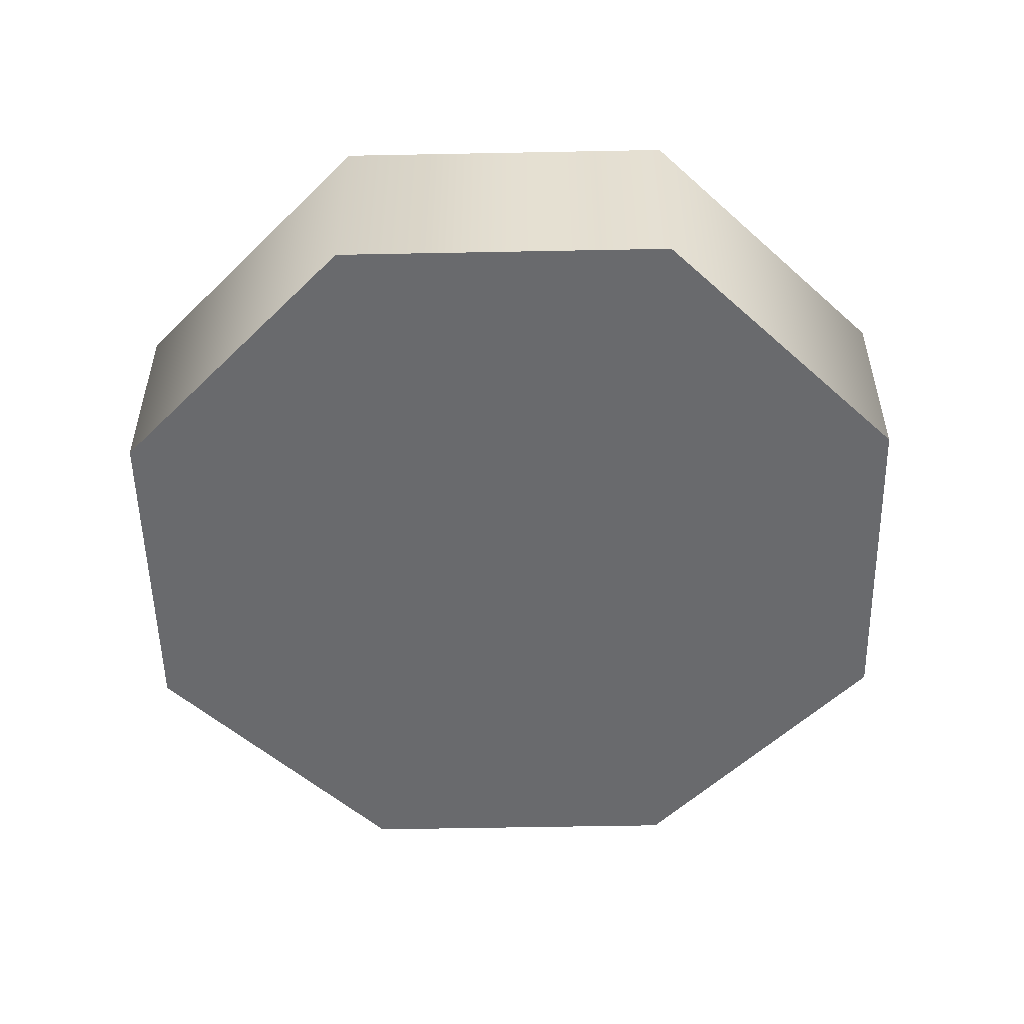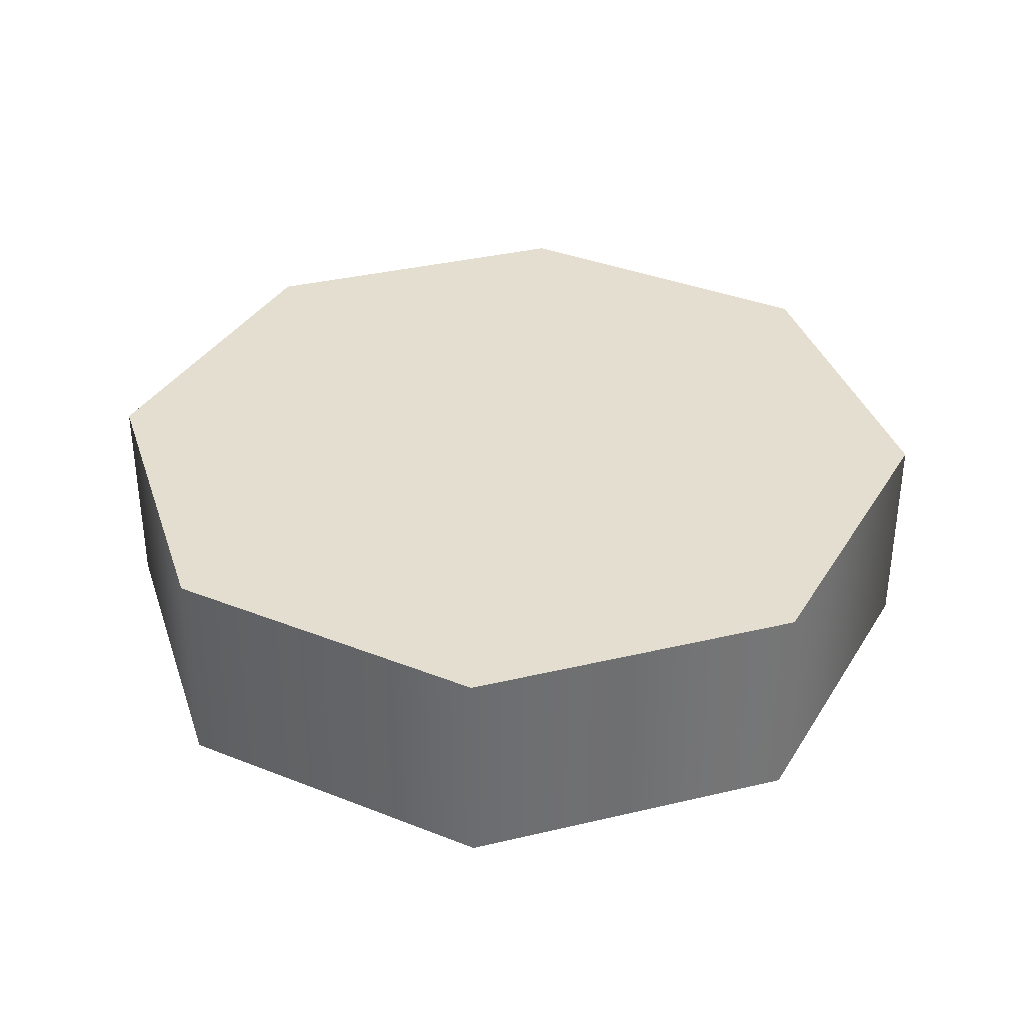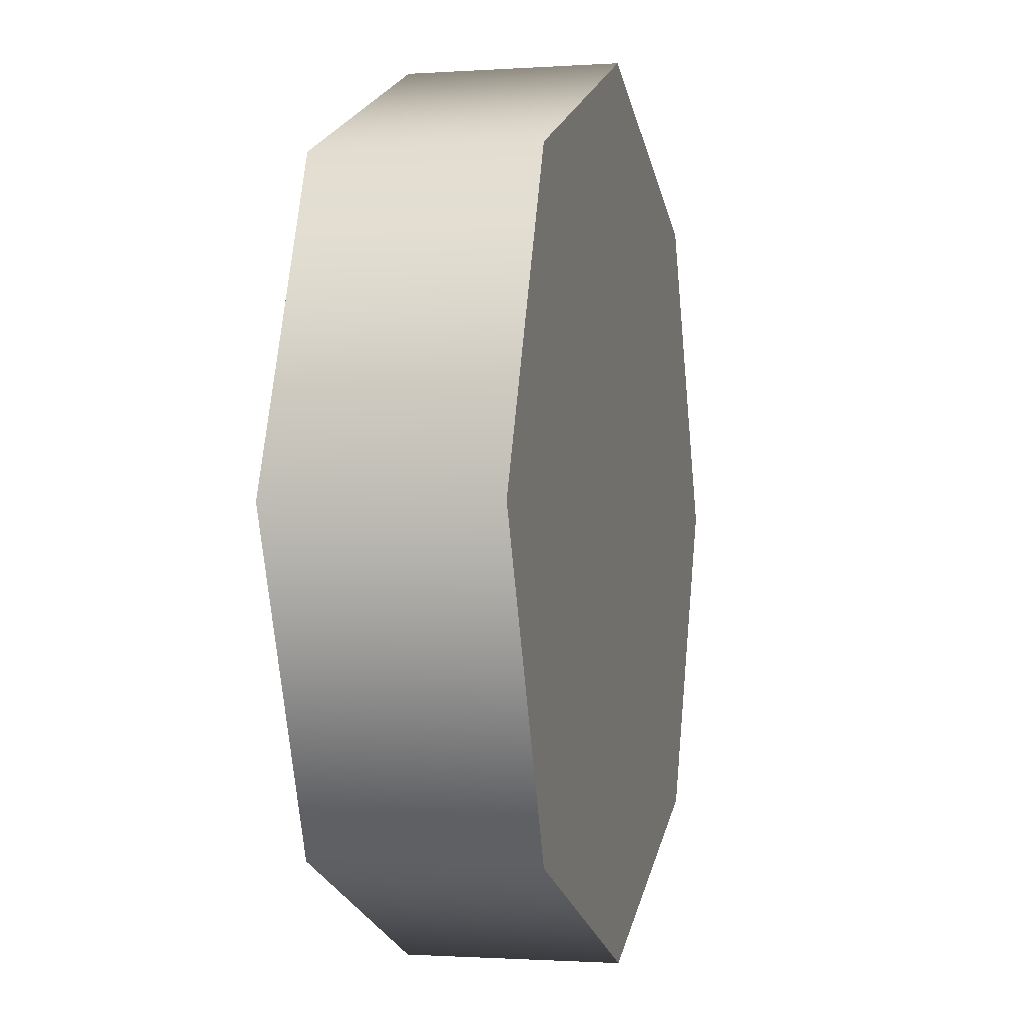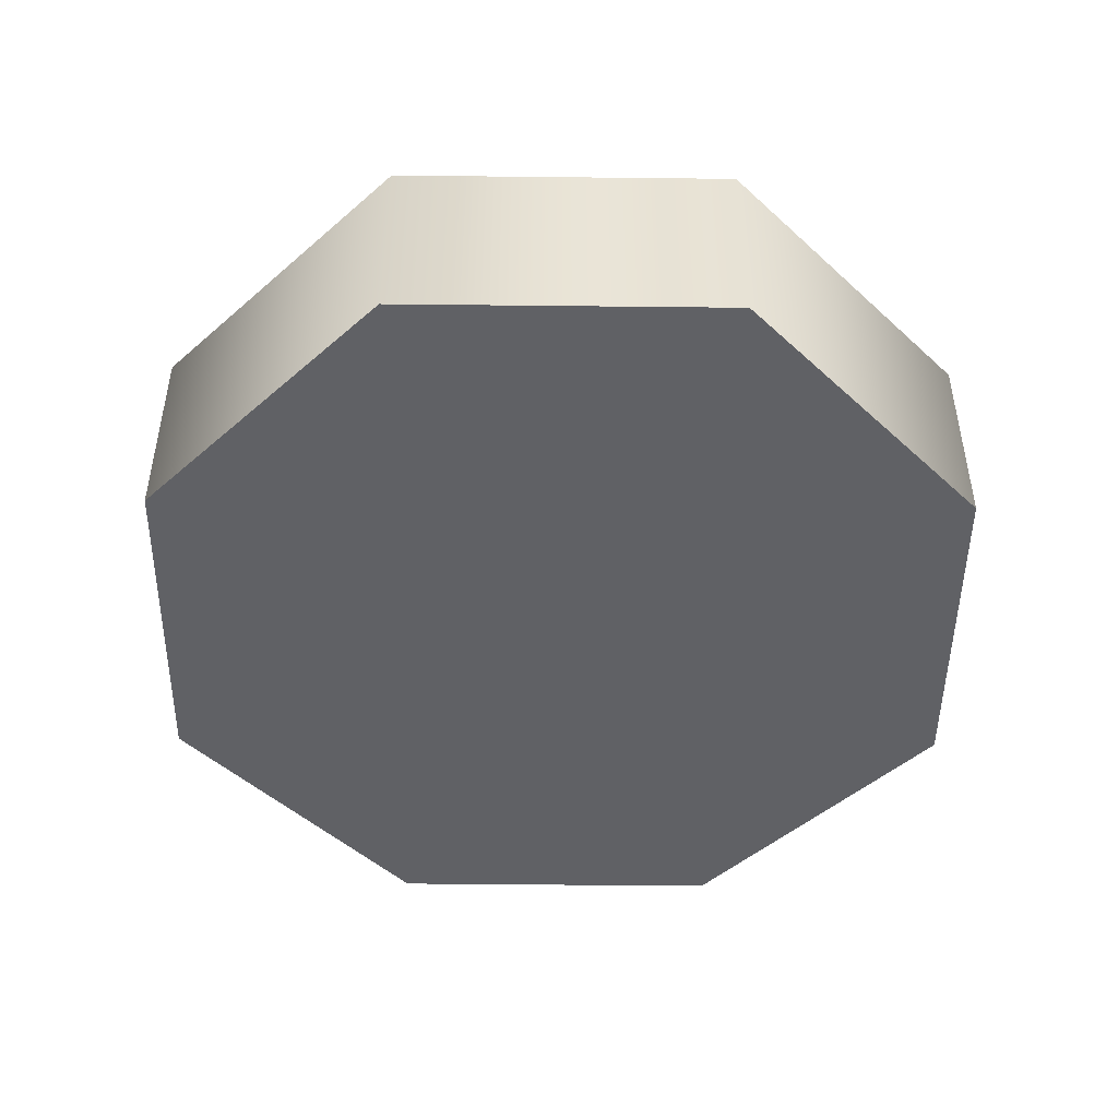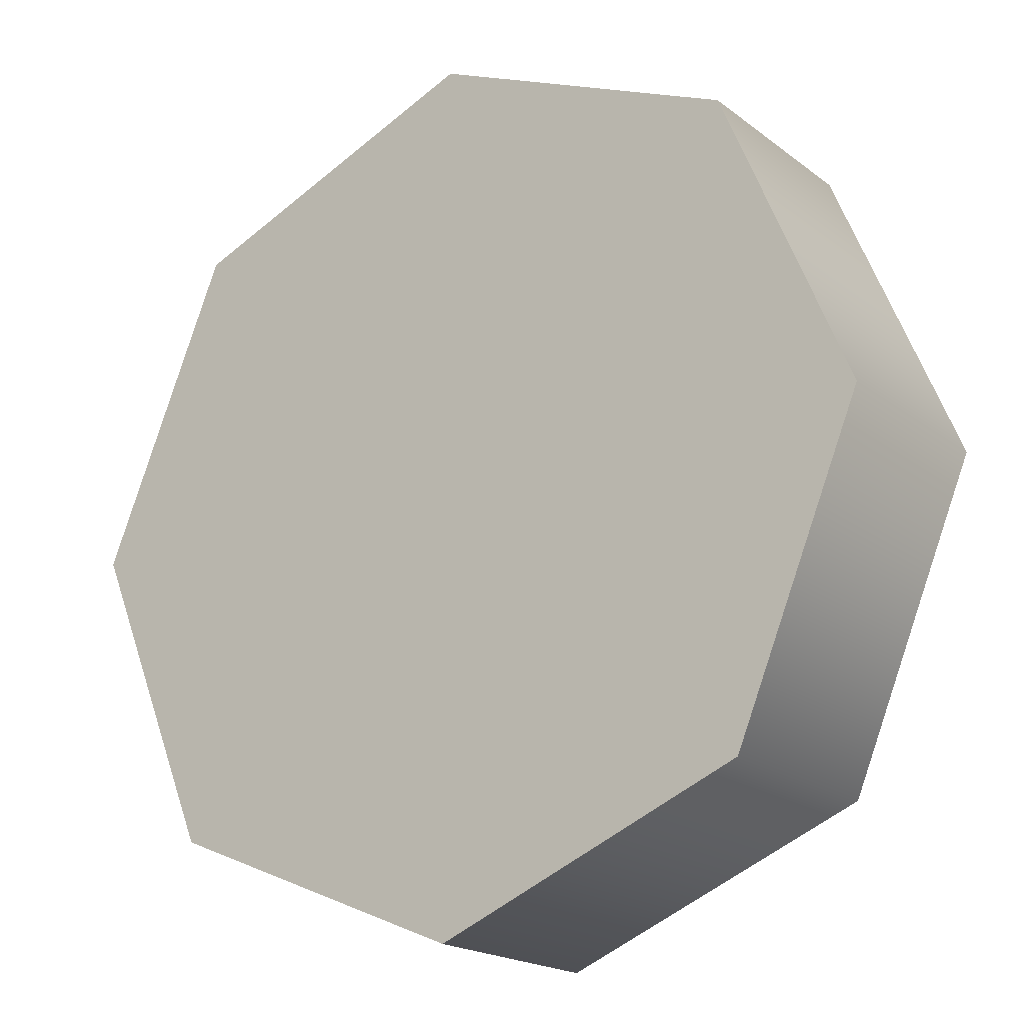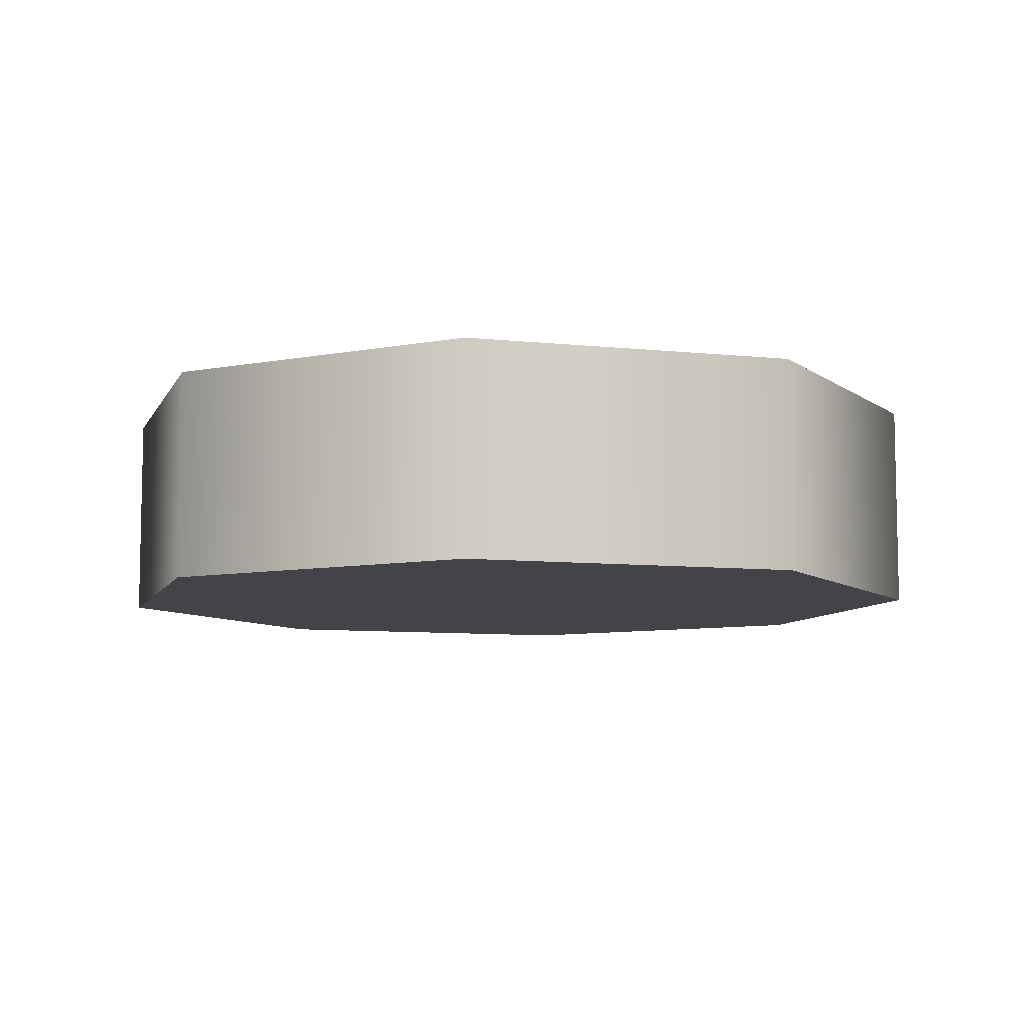
<metadata>
{"format":"obj","ext":"obj","renderer":"f3d","projection":"perspective","resolution":1024,"background":"white","views":[{"elev":-53.1,"azim":-66.3,"up":"+Z"},{"elev":35.7,"azim":-84.9,"up":"+Z"},{"elev":-1.2,"azim":104.2,"up":"+Y"},{"elev":-47.9,"azim":66.8,"up":"+Z"},{"elev":-19.1,"azim":35.6,"up":"+Y"},{"elev":-8.1,"azim":95.9,"up":"+Z"}]}
</metadata>
<code>
g Coin1
v 9.41e-10 -0.07891 0
v -0.07891 -6.899e-09 0
v -0.0558 -0.0558 0
v 0.07891 0 0
v 0.0558 -0.0558 0
v -3.449e-09 0.07891 0
v -0.0558 0.0558 0
v 0.0558 0.0558 0
v 0.0558 0.0558 0
v -3.449e-09 0.07891 0.03834
v -3.449e-09 0.07891 0
v 0.0558 0.0558 0.03834
v 0.07891 0 0
v 0.07891 0 0.03834
v 0.0558 -0.0558 0
v 0.0558 -0.0558 0.03834
v 9.41e-10 -0.07891 0
v 9.41e-10 -0.07891 0.03834
v -0.0558 -0.0558 0
v -0.0558 -0.0558 0.03834
v -0.07891 -6.899e-09 0
v -0.07891 -6.899e-09 0.03834
v -0.0558 0.0558 0
v -0.0558 0.0558 0.03834
v -3.449e-09 0.07891 0
v -3.449e-09 0.07891 0.03834
v 0.07891 0 0.03834
v -3.449e-09 0.07891 0.03834
v 0.0558 0.0558 0.03834
v 9.41e-10 -0.07891 0.03834
v 0.0558 -0.0558 0.03834
v -0.07891 -6.899e-09 0.03834
v -0.0558 0.0558 0.03834
v -0.0558 -0.0558 0.03834
g Coin1_0
f 3 2 1
f 2 4 1
f 1 4 5
f 6 4 2
f 7 6 2
f 8 4 6
f 11 10 9
f 12 9 10
f 9 12 13
f 14 13 12
f 13 14 15
f 16 15 14
f 15 16 17
f 18 17 16
f 17 18 19
f 20 19 18
f 19 20 21
f 22 21 20
f 21 22 23
f 24 23 22
f 23 24 25
f 26 25 24
f 29 28 27
f 28 30 27
f 27 30 31
f 32 30 28
f 33 32 28
f 34 30 32

</code>
